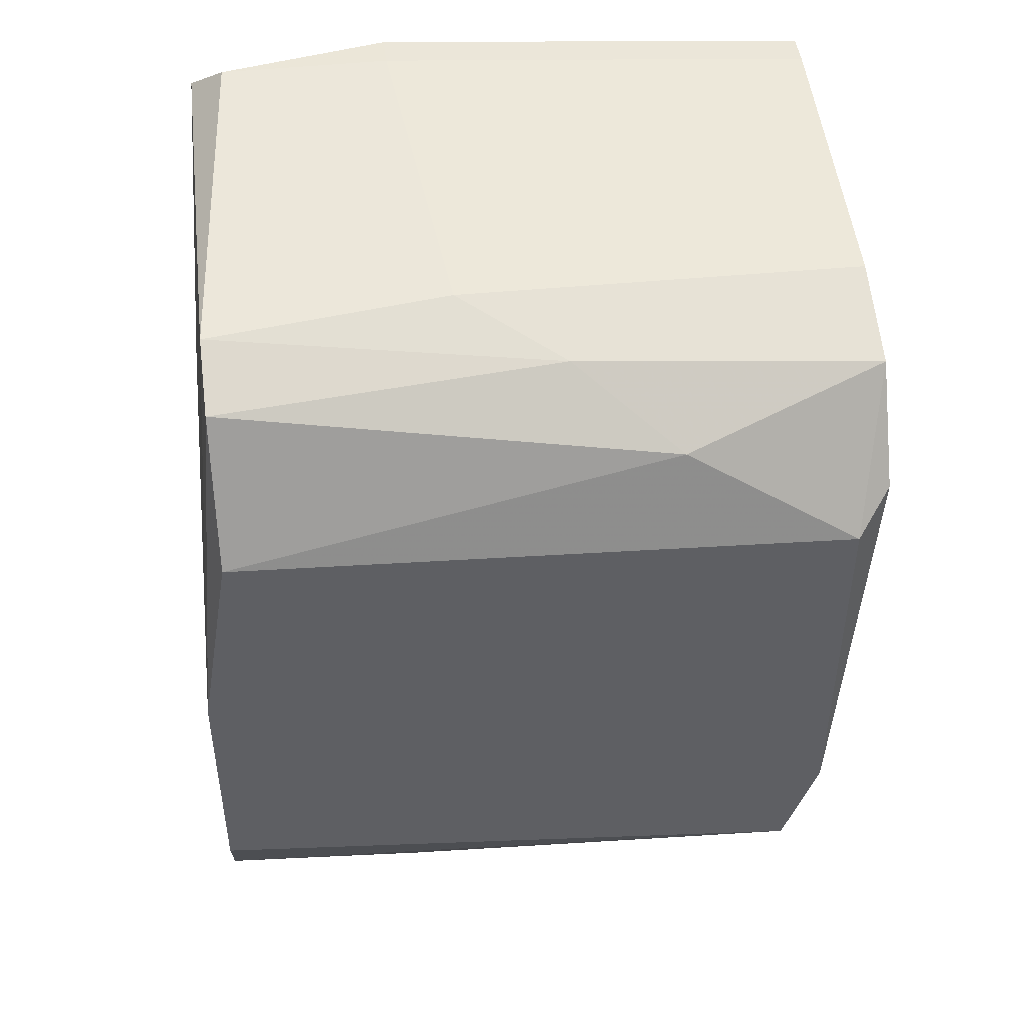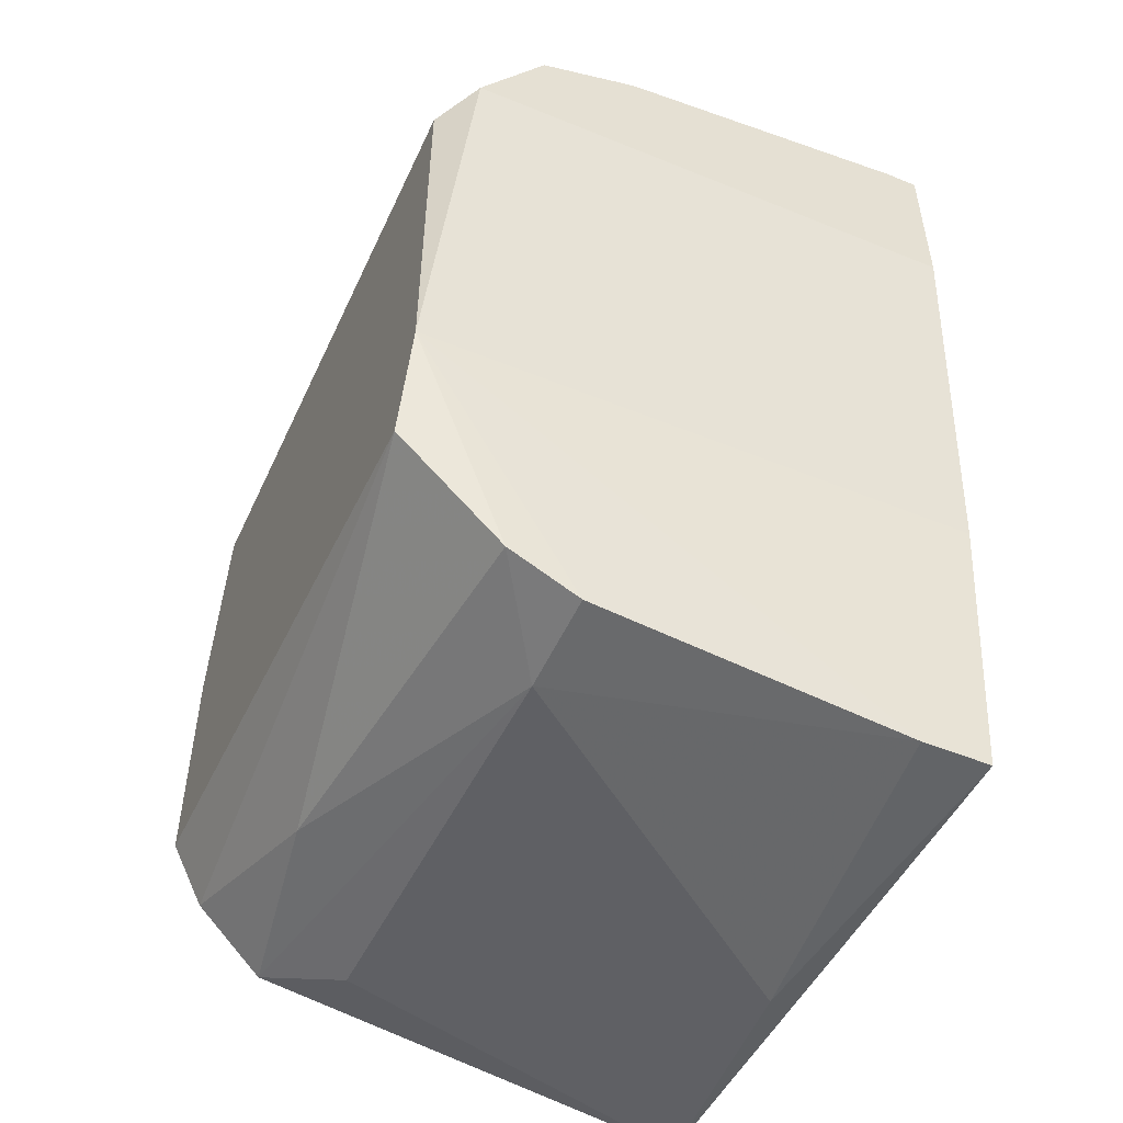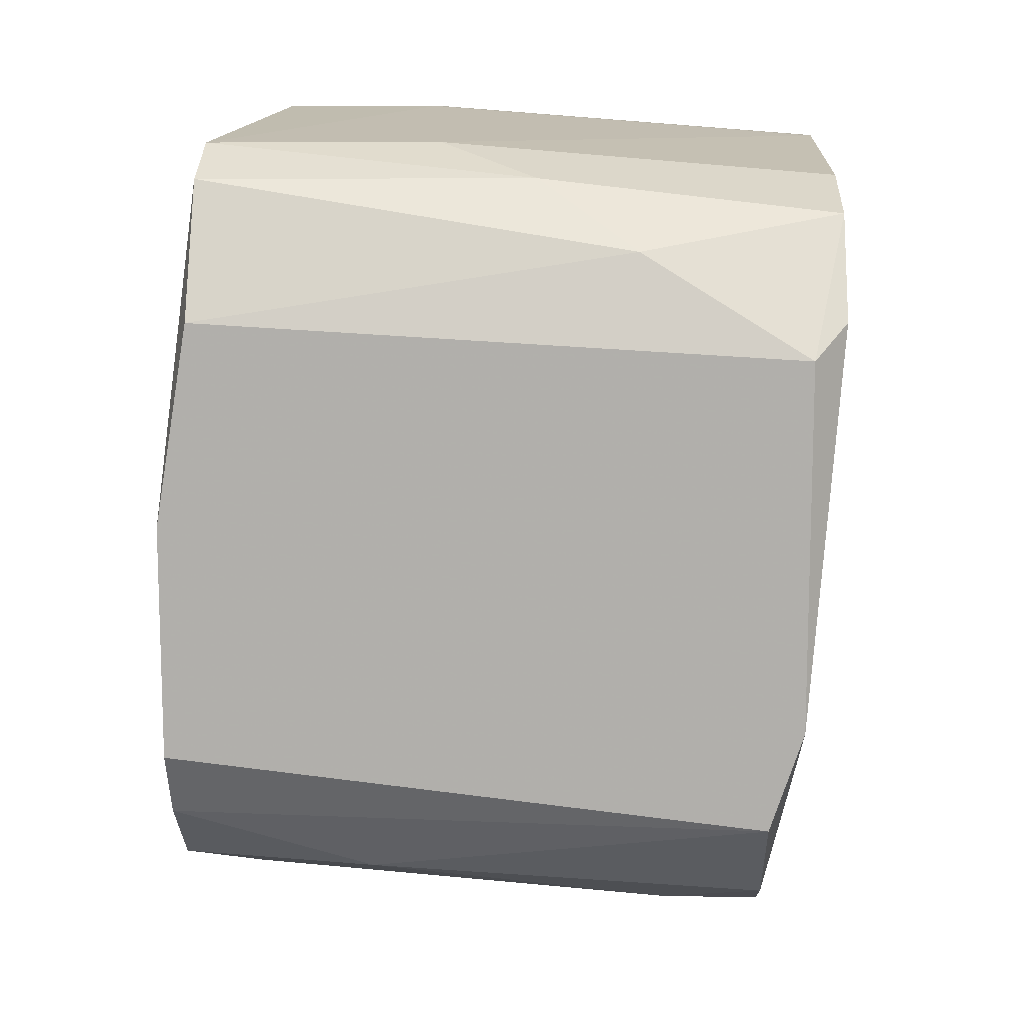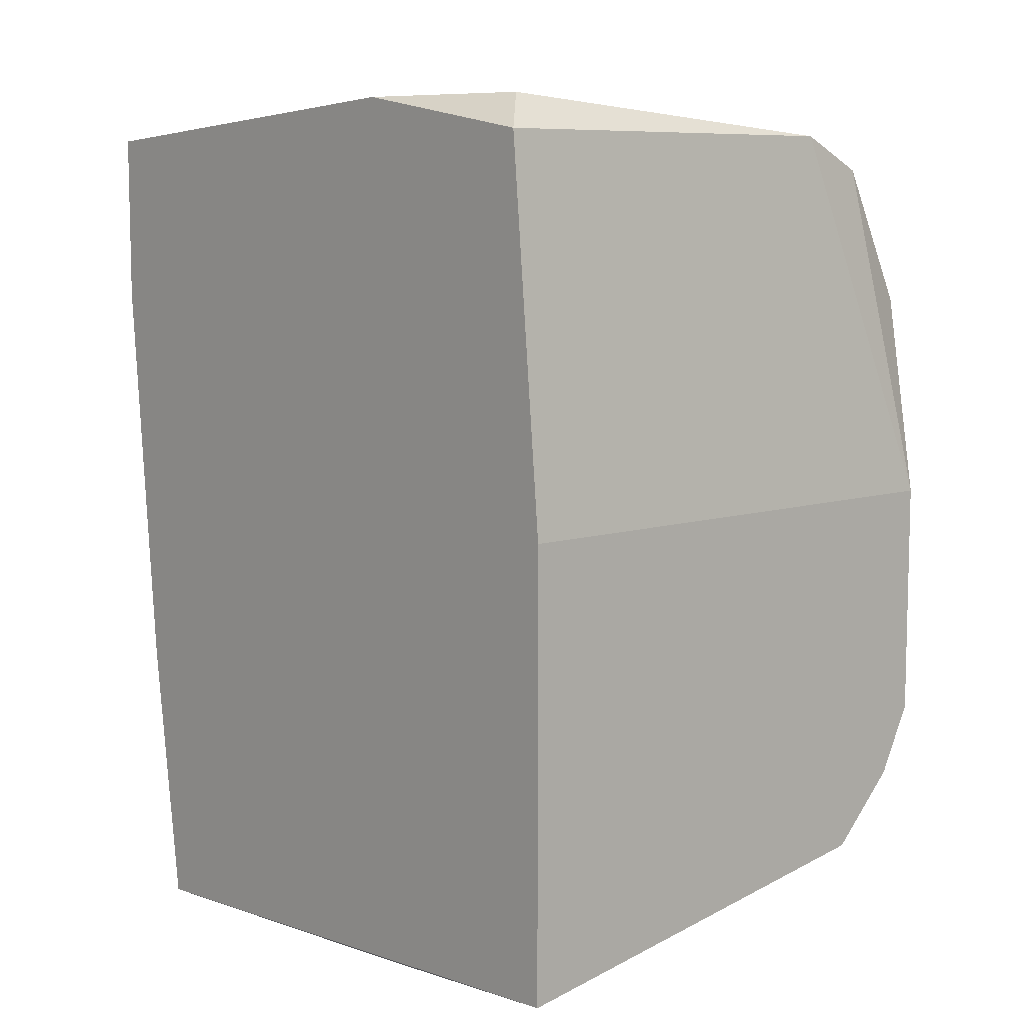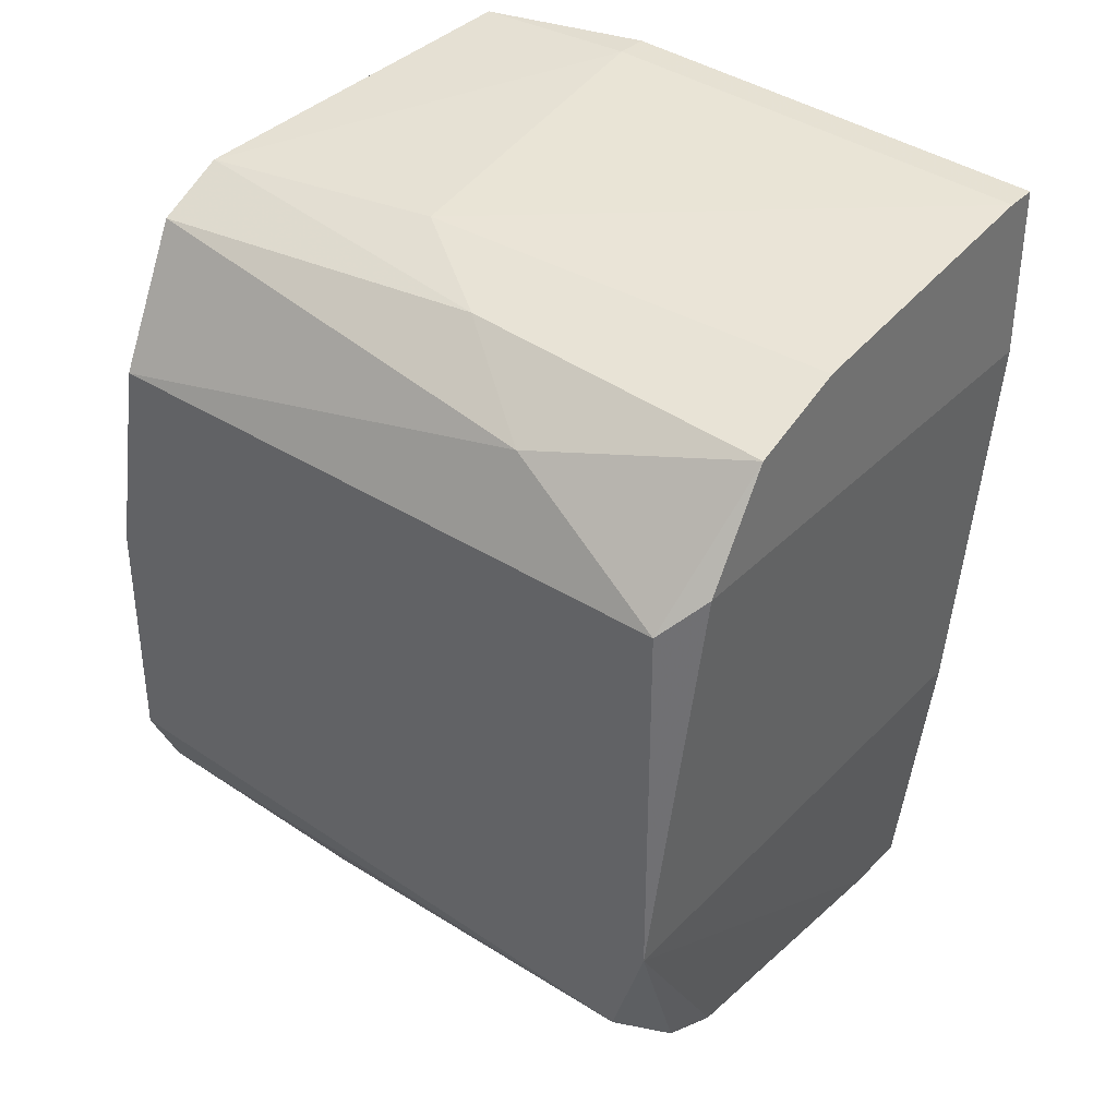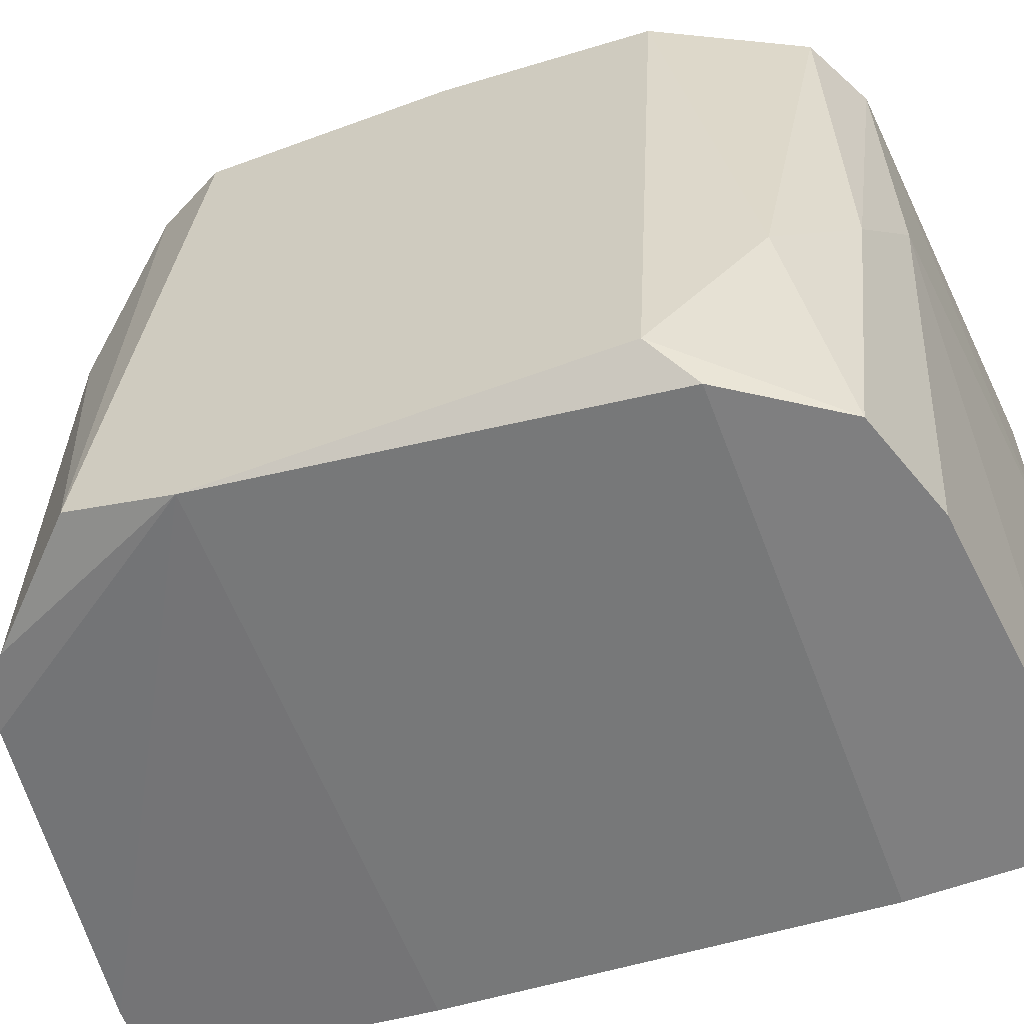
<metadata>
{"format":"obj","ext":"obj","renderer":"f3d","projection":"perspective","resolution":1024,"background":"white","views":[{"elev":46.1,"azim":-97.0,"up":"+Z"},{"elev":-51.1,"azim":-23.9,"up":"+Z"},{"elev":11.1,"azim":-87.2,"up":"+Z"},{"elev":8.3,"azim":138.2,"up":"+Z"},{"elev":35.4,"azim":-52.7,"up":"+Z"},{"elev":-59.7,"azim":-69.3,"up":"+Y"}]}
</metadata>
<code>
v -0.04563 0.005259 -0.005294
v -0.04563 -0.009409 0.005708
v -0.04563 -0.005008 0.007175
v -0.04417 0.005259 -0.006762
v -0.04417 -0.002807 0.008643
v -0.04417 -0.009409 0.007909
v -0.04417 -0.007942 -0.007495
v -0.0427 -0.000609 0.009376
v -0.0427 0.003792 -0.007495
v -0.0427 -0.005741 -0.008229
v -0.0427 -0.007942 -0.008229
v -0.03537 -0.000609 -0.008963
v -0.03537 0.003792 0.01011
v -0.03537 -0.009409 0.009376
v -0.03537 0.000125 0.01011
v -0.04343 0.004526 0.009376
v -0.04197 -0.009409 0.008643
v -0.0361 -0.007942 -0.008963
v -0.03463 0.005259 -0.008229
v -0.03463 0.005259 0.001305
v -0.03463 -0.008675 -0.003093
v -0.03463 -0.009409 0.009376
v -0.03463 -0.009409 0.005708
v -0.03463 -0.007942 -0.008963
v -0.03463 0.000125 0.01011
v -0.03463 0.004526 0.009376
v -0.04637 0.005259 -0.003827
v -0.04637 0.005259 0.001305
v -0.04637 -0.008675 -0.003093
v -0.04637 -0.008675 0.004974
v -0.04637 -0.007942 -0.005294
v -0.04637 0.004526 0.005708
v -0.0449 0.000858 -0.006762
v -0.0449 0.004526 0.008643
f 8 14 15
f 20 23 19
f 1 20 19
f 23 20 25
f 2 23 17
f 20 16 26
f 25 20 26
f 19 23 24
f 23 25 22
f 17 23 22
f 1 19 4
f 20 1 28
f 16 20 28
f 31 32 28
f 32 31 30
f 32 30 3
f 23 2 29
f 18 24 29
f 2 30 29
f 30 31 29
f 18 10 12
f 24 18 12
f 19 24 12
f 29 31 7
f 1 31 27
f 28 1 27
f 31 28 27
f 4 19 9
f 10 4 9
f 12 10 9
f 19 12 9
f 16 28 34
f 28 32 34
f 32 3 34
f 2 17 6
f 30 2 6
f 3 30 6
f 17 8 6
f 31 1 33
f 1 4 33
f 4 10 33
f 10 7 33
f 7 31 33
f 24 23 21
f 23 29 21
f 29 24 21
f 26 16 13
f 25 26 13
f 10 18 11
f 18 29 11
f 7 10 11
f 29 7 11
f 22 25 14
f 17 22 14
f 8 17 14
f 8 16 5
f 16 34 5
f 34 3 5
f 6 8 5
f 3 6 5
f 16 8 15
f 13 16 15
f 25 13 15
f 14 25 15

</code>
